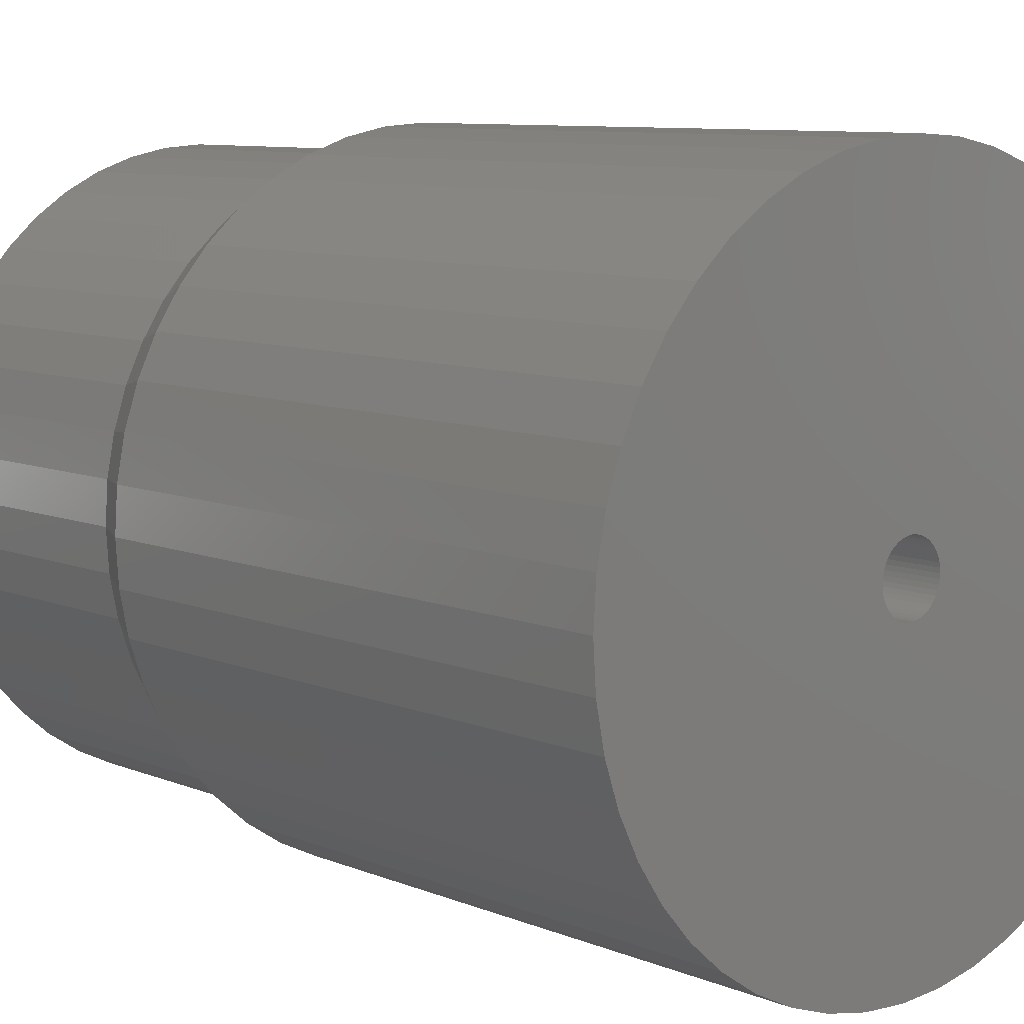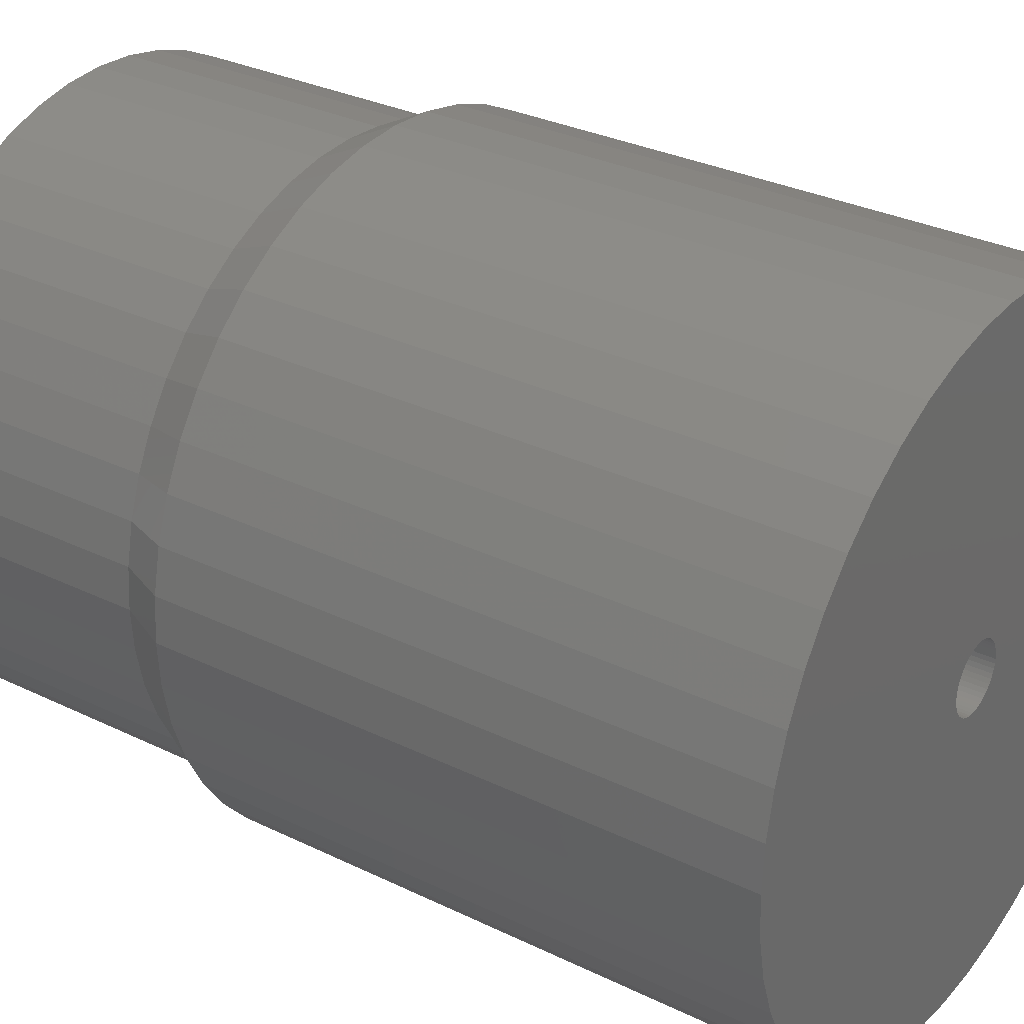
<metadata>
{"format":"stl","ext":"stl","renderer":"f3d","projection":"perspective","resolution":1024,"background":"white","views":[{"elev":8.7,"azim":137.7,"up":"+Y"},{"elev":30.9,"azim":124.9,"up":"+Y"}]}
</metadata>
<code>
# stl→obj: 384 verts, 768 faces
v 11 0 32
v 10.91 1.436 22
v 10.91 1.436 32
v 11 0 22
v -11 0 22
v -10.91 1.436 32
v -10.91 1.436 22
v -11 0 32
v 1.436 10.91 22
v 0 11 32
v 1.436 10.91 32
v 0 11 22
v -1.436 -10.91 22
v 0 -11 32
v -1.436 -10.91 32
v 0 -11 22
v -7.778 -7.778 22
v -8.727 -6.696 32
v -8.727 -6.696 22
v -7.778 -7.778 32
v 8.727 6.696 32
v 7.778 7.778 22
v 7.778 7.778 32
v 8.727 6.696 22
v -6.696 8.727 22
v -7.778 7.778 32
v -6.696 8.727 32
v -7.778 7.778 22
v -2.847 10.63 22
v -4.21 10.16 32
v -2.847 10.63 32
v -4.21 10.16 22
v 10.63 2.847 32
v 10.16 4.21 22
v 10.16 4.21 32
v 10.63 2.847 22
v 9.526 5.5 22
v 9.526 5.5 32
v 5.5 9.526 22
v 4.21 10.16 32
v 5.5 9.526 32
v 4.21 10.16 22
v 2.847 10.63 32
v 2.847 10.63 22
v 6.696 8.727 22
v 6.696 8.727 32
v -10.16 4.21 22
v -9.526 5.5 32
v -9.526 5.5 22
v -10.16 4.21 32
v -10.63 2.847 22
v -10.63 2.847 32
v -5.5 9.526 32
v -5.5 9.526 22
v -1.436 10.91 22
v -1.436 10.91 32
v 4.21 -10.16 22
v 5.5 -9.526 32
v 4.21 -10.16 32
v 5.5 -9.526 22
v 10.16 -4.21 32
v 10.63 -2.847 22
v 10.63 -2.847 32
v 10.16 -4.21 22
v 10.91 -1.436 22
v 10.91 -1.436 32
v -4.21 -10.16 22
v -2.847 -10.63 32
v -4.21 -10.16 32
v -2.847 -10.63 22
v -9.526 -5.5 22
v -10.16 -4.21 32
v -10.16 -4.21 22
v -9.526 -5.5 32
v -8.727 6.696 32
v -8.727 6.696 22
v 9.2 0 32
v 9.121 1.201 32
v 8.887 2.381 32
v 9.121 -1.201 32
v 8.5 3.521 32
v 8.887 -2.381 32
v 7.967 4.6 32
v 7.299 5.601 32
v 6.505 6.505 32
v 5.601 7.299 32
v 4.6 7.967 32
v 3.521 8.5 32
v 2.381 8.887 32
v 1.201 9.121 32
v 0 9.2 32
v -1.201 9.121 32
v -2.381 8.887 32
v -3.521 8.5 32
v -4.6 7.967 32
v -5.601 7.299 32
v -6.505 6.505 32
v -7.299 5.601 32
v -7.967 4.6 32
v -8.5 3.521 32
v -8.887 2.381 32
v 8.5 -3.521 32
v 9.526 -5.5 32
v 7.967 -4.6 32
v 8.727 -6.696 32
v 7.299 -5.601 32
v 7.778 -7.778 32
v 6.505 -6.505 32
v 6.696 -8.727 32
v 5.601 -7.299 32
v 4.6 -7.967 32
v 3.521 -8.5 32
v 2.847 -10.63 32
v 2.381 -8.887 32
v 1.436 -10.91 32
v 1.201 -9.121 32
v 0 -9.2 32
v -1.201 -9.121 32
v -2.381 -8.887 32
v -3.521 -8.5 32
v -4.6 -7.967 32
v -5.5 -9.526 32
v -5.601 -7.299 32
v -6.696 -8.727 32
v -6.505 -6.505 32
v -7.299 -5.601 32
v -7.967 -4.6 32
v -8.5 -3.521 32
v -8.887 -2.381 32
v -10.63 -2.847 32
v -9.121 -1.201 32
v -10.91 -1.436 32
v -9.2 0 32
v -9.121 1.201 32
v 1.436 -10.91 22
v 2.847 -10.63 22
v 6.696 -8.727 22
v 8.727 -6.696 22
v 7.778 -7.778 22
v 9.526 -5.5 22
v -6.696 -8.727 22
v -5.5 -9.526 22
v -10.63 -2.847 22
v -10.91 -1.436 22
v 7.244 9.441 0
v 5.95 10.31 20.2
v 7.244 9.441 20.2
v 5.95 10.31 0
v -11.49 3.08 0
v -10.99 4.554 20.2
v -10.99 4.554 0
v -11.49 3.08 20.2
v -4.554 -10.99 0
v -3.08 -11.49 20.2
v -4.554 -10.99 20.2
v -3.08 -11.49 0
v -3.08 11.49 0
v -4.554 10.99 20.2
v -3.08 11.49 20.2
v -4.554 10.99 0
v -10.31 5.95 20.2
v -10.31 5.95 0
v -10.31 -5.95 0
v -10.99 -4.554 20.2
v -10.99 -4.554 0
v -10.31 -5.95 20.2
v 11.8 1.553 20.2
v 11.49 3.08 0
v 11.49 3.08 20.2
v 11.8 1.553 0
v 10.99 4.554 0
v 10.99 4.554 20.2
v 10.31 5.95 20.2
v 9.441 7.244 0
v 9.441 7.244 20.2
v 10.31 5.95 0
v 8.415 8.415 0
v 8.415 8.415 20.2
v 4.554 10.99 20.2
v 4.554 10.99 0
v 1.553 11.8 0
v 0 11.9 20.2
v 1.553 11.8 20.2
v 0 11.9 0
v 3.08 11.49 0
v 3.08 11.49 20.2
v -9.441 7.244 0
v -8.415 8.415 20.2
v -8.415 8.415 0
v -9.441 7.244 20.2
v -7.244 9.441 0
v -7.244 9.441 20.2
v 11.9 0 20.2
v 11.9 0 0
v 10.99 -4.554 20.2
v 11.49 -3.08 0
v 11.49 -3.08 20.2
v 10.99 -4.554 0
v 3.08 -11.49 0
v 4.554 -10.99 20.2
v 3.08 -11.49 20.2
v 4.554 -10.99 0
v 8.415 -8.415 20.2
v 9.441 -7.244 0
v 9.441 -7.244 20.2
v 8.415 -8.415 0
v 5.95 -10.31 0
v 7.244 -9.441 20.2
v 5.95 -10.31 20.2
v 7.244 -9.441 0
v 10.31 -5.95 0
v 10.31 -5.95 20.2
v -8.415 -8.415 0
v -7.244 -9.441 20.2
v -8.415 -8.415 20.2
v -7.244 -9.441 0
v -11.49 -3.08 0
v -11.8 -1.553 20.2
v -11.8 -1.553 0
v -11.49 -3.08 20.2
v -11.9 0 0
v -11.8 1.553 20.2
v -11.8 1.553 0
v -11.9 0 20.2
v -1.553 11.8 20.2
v -1.553 11.8 0
v -5.95 10.31 20.2
v -5.95 10.31 0
v 11.8 -1.553 20.2
v 11.8 -1.553 0
v 0 -11.9 0
v 1.553 -11.8 20.2
v 0 -11.9 20.2
v 1.553 -11.8 0
v -1.553 -11.8 20.2
v -1.553 -11.8 0
v -5.95 -10.31 20.2
v -5.95 -10.31 0
v 1.2 0 0
v 1.19 -0.1566 0
v 1.159 -0.3106 0
v 1.19 0.1566 0
v 1.109 -0.4592 0
v 1.039 -0.6 0
v 1.159 0.3106 0
v 0.952 -0.7305 0
v 0.8485 -0.8485 0
v 1.109 0.4592 0
v 0.7305 -0.952 0
v 0.6 -1.039 0
v 1.039 0.6 0
v 0.4592 -1.109 0
v 0.3106 -1.159 0
v 0.952 0.7305 0
v 0.1566 -1.19 0
v 0 -1.2 0
v -0.1566 -1.19 0
v -0.3106 -1.159 0
v -0.4592 -1.109 0
v -0.6 -1.039 0
v -0.7305 -0.952 0
v -0.8485 -0.8485 0
v -0.952 -0.7305 0
v 0.8485 0.8485 0
v 0.7305 0.952 0
v 0.6 1.039 0
v 0.4592 1.109 0
v 0.3106 1.159 0
v 0.1566 1.19 0
v 0 1.2 0
v -0.1566 1.19 0
v -0.3106 1.159 0
v -0.4592 1.109 0
v -0.6 1.039 0
v -0.7305 0.952 0
v -0.8485 0.8485 0
v -0.952 0.7305 0
v -1.039 0.6 0
v -1.109 0.4592 0
v -1.159 0.3106 0
v -1.19 0.1566 0
v -1.2 0 0
v -9.441 -7.244 0
v -1.039 -0.6 0
v -1.109 -0.4592 0
v -1.159 -0.3106 0
v -1.19 -0.1566 0
v -9.441 -7.244 20.2
v 9.2 0 17
v 9.121 1.201 17
v -9.121 1.201 17
v -9.2 0 17
v 0 9.2 17
v 1.201 9.121 17
v 5.601 7.299 17
v 6.505 6.505 17
v -6.505 6.505 17
v -5.601 7.299 17
v -3.521 8.5 17
v -2.381 8.887 17
v 8.5 3.521 17
v 7.967 4.6 17
v 8.887 2.381 17
v 7.299 5.601 17
v 2.381 8.887 17
v 3.521 8.5 17
v 4.6 7.967 17
v -7.967 4.6 17
v -8.5 3.521 17
v -7.299 5.601 17
v -8.887 2.381 17
v -1.201 9.121 17
v -3.521 -8.5 17
v -4.6 -7.967 17
v -5.601 -7.299 17
v -6.505 -6.505 17
v -2.381 -8.887 17
v 1.2 0 17
v 1.19 0.1566 17
v 9.121 -1.201 17
v 1.159 0.3106 17
v 1.19 -0.1566 17
v 1.109 0.4592 17
v 8.887 -2.381 17
v 1.039 0.6 17
v 1.159 -0.3106 17
v 0.952 0.7305 17
v 8.5 -3.521 17
v 0.8485 0.8485 17
v 1.109 -0.4592 17
v 0.7305 0.952 17
v 7.967 -4.6 17
v 0.6 1.039 17
v 1.039 -0.6 17
v 0.4592 1.109 17
v 7.299 -5.601 17
v 0.3106 1.159 17
v 0.952 -0.7305 17
v 6.505 -6.505 17
v 0.1566 1.19 17
v 0 1.2 17
v -0.1566 1.19 17
v -0.3106 1.159 17
v -0.4592 1.109 17
v -0.6 1.039 17
v -4.6 7.967 17
v -0.7305 0.952 17
v -0.8485 0.8485 17
v -0.952 0.7305 17
v 0.8485 -0.8485 17
v 5.601 -7.299 17
v 0.7305 -0.952 17
v 4.6 -7.967 17
v 0.6 -1.039 17
v 3.521 -8.5 17
v 0.4592 -1.109 17
v 2.381 -8.887 17
v 0.3106 -1.159 17
v 1.201 -9.121 17
v 0.1566 -1.19 17
v 0 -1.2 17
v 0 -9.2 17
v -0.1566 -1.19 17
v -1.201 -9.121 17
v -0.3106 -1.159 17
v -0.4592 -1.109 17
v -0.6 -1.039 17
v -0.7305 -0.952 17
v -0.8485 -0.8485 17
v -0.952 -0.7305 17
v -7.299 -5.601 17
v -1.039 -0.6 17
v -7.967 -4.6 17
v -1.109 -0.4592 17
v -8.5 -3.521 17
v -1.159 -0.3106 17
v -8.887 -2.381 17
v -1.19 -0.1566 17
v -9.121 -1.201 17
v -1.2 0 17
v -1.039 0.6 17
v -1.109 0.4592 17
v -1.159 0.3106 17
v -1.19 0.1566 17
f 1 2 3
f 2 1 4
f 5 6 7
f 6 5 8
f 9 10 11
f 10 9 12
f 13 14 15
f 14 13 16
f 17 18 19
f 18 17 20
f 21 22 23
f 22 21 24
f 25 26 27
f 26 25 28
f 29 30 31
f 30 29 32
f 33 34 35
f 34 33 36
f 3 36 33
f 36 3 2
f 35 37 38
f 37 35 34
f 39 40 41
f 40 39 42
f 42 43 40
f 43 42 44
f 45 41 46
f 41 45 39
f 47 48 49
f 48 47 50
f 51 50 47
f 50 51 52
f 32 53 30
f 53 32 54
f 55 31 56
f 31 55 29
f 57 58 59
f 58 57 60
f 61 62 63
f 62 61 64
f 63 65 66
f 65 63 62
f 67 68 69
f 68 67 70
f 71 72 73
f 72 71 74
f 38 24 21
f 24 38 37
f 44 11 43
f 11 44 9
f 22 46 23
f 46 22 45
f 49 75 76
f 75 49 48
f 76 26 28
f 26 76 75
f 7 52 51
f 52 7 6
f 77 1 3
f 78 3 33
f 1 77 66
f 79 33 35
f 80 66 77
f 81 35 38
f 66 80 63
f 82 63 80
f 3 78 77
f 33 79 78
f 83 38 21
f 35 81 79
f 38 83 81
f 84 21 23
f 21 84 83
f 85 23 46
f 23 85 84
f 46 86 85
f 41 86 46
f 41 87 86
f 40 87 41
f 40 88 87
f 43 88 40
f 43 89 88
f 11 89 43
f 11 90 89
f 10 90 11
f 10 91 90
f 10 92 91
f 56 92 10
f 56 93 92
f 31 93 56
f 31 94 93
f 30 94 31
f 30 95 94
f 53 95 30
f 53 96 95
f 27 96 53
f 96 27 97
f 26 97 27
f 97 26 98
f 75 98 26
f 98 75 99
f 48 99 75
f 99 48 100
f 50 100 48
f 52 101 50
f 100 50 101
f 63 82 61
f 102 61 82
f 61 102 103
f 104 103 102
f 103 104 105
f 106 105 104
f 105 106 107
f 108 107 106
f 107 108 109
f 110 109 108
f 110 58 109
f 111 58 110
f 111 59 58
f 112 59 111
f 112 113 59
f 114 113 112
f 114 115 113
f 116 115 114
f 117 115 116
f 117 14 115
f 118 14 117
f 118 15 14
f 119 15 118
f 119 68 15
f 120 68 119
f 120 69 68
f 121 69 120
f 121 122 69
f 123 122 121
f 124 123 125
f 123 124 122
f 20 125 126
f 125 20 124
f 18 126 127
f 74 127 128
f 126 18 20
f 72 128 129
f 130 129 131
f 127 74 18
f 132 131 133
f 101 52 134
f 6 134 52
f 128 72 74
f 134 6 133
f 129 130 72
f 8 133 6
f 131 132 130
f 133 8 132
f 54 27 53
f 27 54 25
f 12 56 10
f 56 12 55
f 66 4 1
f 4 66 65
f 16 115 14
f 115 16 135
f 136 59 113
f 59 136 57
f 60 109 58
f 109 60 137
f 107 138 105
f 138 107 139
f 103 64 61
f 64 103 140
f 17 124 20
f 124 17 141
f 142 69 122
f 69 142 67
f 70 15 68
f 15 70 13
f 19 74 71
f 74 19 18
f 73 130 143
f 130 73 72
f 144 8 5
f 8 144 132
f 135 113 115
f 113 135 136
f 137 107 109
f 107 137 139
f 105 140 103
f 140 105 138
f 141 122 124
f 122 141 142
f 143 132 144
f 132 143 130
f 145 146 147
f 146 145 148
f 149 150 151
f 150 149 152
f 153 154 155
f 154 153 156
f 157 158 159
f 158 157 160
f 151 161 162
f 161 151 150
f 163 164 165
f 164 163 166
f 167 168 169
f 168 167 170
f 169 171 172
f 171 169 168
f 173 174 175
f 174 173 176
f 175 177 178
f 177 175 174
f 148 179 146
f 179 148 180
f 181 182 183
f 182 181 184
f 185 183 186
f 183 185 181
f 187 188 189
f 188 187 190
f 191 188 192
f 188 191 189
f 193 170 167
f 170 193 194
f 195 196 197
f 196 195 198
f 199 200 201
f 200 199 202
f 203 204 205
f 204 203 206
f 207 208 209
f 208 207 210
f 205 211 212
f 211 205 204
f 213 214 215
f 214 213 216
f 217 218 219
f 218 217 220
f 172 176 173
f 176 172 171
f 177 147 178
f 147 177 145
f 180 186 179
f 186 180 185
f 221 222 223
f 222 221 224
f 184 225 182
f 225 184 226
f 226 159 225
f 159 226 157
f 160 227 158
f 227 160 228
f 228 192 227
f 192 228 191
f 229 194 193
f 194 229 230
f 197 230 229
f 230 197 196
f 231 232 233
f 232 231 234
f 234 201 232
f 201 234 199
f 210 203 208
f 203 210 206
f 212 198 195
f 198 212 211
f 156 235 154
f 235 156 236
f 236 233 235
f 233 236 231
f 216 237 214
f 237 216 238
f 238 155 237
f 155 238 153
f 165 220 217
f 220 165 164
f 219 224 221
f 224 219 218
f 239 194 230
f 240 230 196
f 194 239 170
f 241 196 198
f 242 170 239
f 243 198 211
f 170 242 168
f 244 211 204
f 245 168 242
f 246 204 206
f 168 245 171
f 247 206 210
f 248 171 245
f 249 210 207
f 171 248 176
f 250 207 202
f 251 176 248
f 252 202 199
f 176 251 174
f 253 199 234
f 254 174 251
f 174 254 177
f 230 240 239
f 196 241 240
f 198 243 241
f 211 244 243
f 204 246 244
f 206 247 246
f 210 249 247
f 207 250 249
f 202 252 250
f 199 253 252
f 234 255 253
f 231 255 234
f 231 256 255
f 231 257 256
f 236 257 231
f 257 236 258
f 156 258 236
f 258 156 259
f 153 259 156
f 259 153 260
f 238 260 153
f 260 238 261
f 216 261 238
f 261 216 262
f 262 213 263
f 213 262 216
f 264 177 254
f 177 264 145
f 265 145 264
f 145 265 148
f 266 148 265
f 148 266 180
f 267 180 266
f 180 267 185
f 268 185 267
f 185 268 181
f 269 181 268
f 270 181 269
f 270 184 181
f 271 184 270
f 226 271 272
f 157 272 273
f 160 273 274
f 228 274 275
f 191 275 276
f 189 276 277
f 187 277 278
f 162 278 279
f 151 279 280
f 149 280 281
f 271 226 184
f 223 281 282
f 283 263 213
f 263 283 284
f 272 157 226
f 163 284 283
f 273 160 157
f 284 163 285
f 274 228 160
f 165 285 163
f 275 191 228
f 285 165 286
f 276 189 191
f 217 286 165
f 277 187 189
f 286 217 287
f 278 162 187
f 219 287 217
f 279 151 162
f 287 219 282
f 280 149 151
f 221 282 219
f 281 223 149
f 282 221 223
f 213 288 283
f 288 213 215
f 223 152 149
f 152 223 222
f 162 190 187
f 190 162 161
f 202 209 200
f 209 202 207
f 283 166 163
f 166 283 288
f 193 2 4
f 167 2 193
f 5 224 144
f 169 36 2
f 147 45 22
f 62 64 195
f 182 12 9
f 150 152 51
f 158 227 32
f 144 220 143
f 17 288 215
f 16 13 233
f 205 139 203
f 173 34 172
f 169 2 167
f 51 152 7
f 175 24 173
f 175 22 24
f 143 220 164
f 73 166 71
f 71 166 19
f 201 135 232
f 200 136 201
f 195 64 212
f 138 139 205
f 197 62 195
f 65 62 197
f 229 65 197
f 7 224 5
f 190 161 76
f 173 37 34
f 173 24 37
f 183 9 186
f 146 42 39
f 144 218 220
f 144 224 218
f 17 215 214
f 13 235 233
f 141 214 142
f 143 164 73
f 73 164 166
f 57 136 200
f 209 57 200
f 136 135 201
f 208 60 209
f 193 65 229
f 4 65 193
f 152 222 7
f 47 150 51
f 32 227 54
f 225 159 55
f 182 225 55
f 172 36 169
f 178 22 175
f 178 147 22
f 182 55 12
f 183 182 9
f 13 154 235
f 67 155 70
f 70 155 154
f 142 237 67
f 142 214 237
f 19 166 288
f 19 288 17
f 16 233 135
f 135 233 232
f 60 57 209
f 139 208 203
f 64 140 212
f 222 224 7
f 161 150 47
f 76 161 49
f 49 161 47
f 192 188 28
f 28 190 76
f 188 190 28
f 55 159 29
f 159 158 29
f 172 34 36
f 147 39 45
f 146 39 147
f 179 44 42
f 179 42 146
f 186 44 179
f 186 9 44
f 70 154 13
f 141 17 214
f 67 237 155
f 137 60 208
f 139 137 208
f 140 138 205
f 140 205 212
f 227 25 54
f 29 158 32
f 227 192 25
f 192 28 25
f 289 78 290
f 78 289 77
f 133 291 134
f 291 133 292
f 293 90 91
f 90 293 294
f 295 85 86
f 85 295 296
f 297 96 97
f 96 297 298
f 299 93 94
f 93 299 300
f 301 83 302
f 83 301 81
f 290 79 303
f 79 290 78
f 302 84 304
f 84 302 83
f 305 88 89
f 88 305 306
f 294 89 90
f 89 294 305
f 307 86 87
f 86 307 295
f 100 308 99
f 308 100 309
f 98 297 97
f 297 98 310
f 101 309 100
f 309 101 311
f 300 92 93
f 92 300 312
f 313 121 120
f 121 313 314
f 315 125 123
f 125 315 316
f 317 120 119
f 120 317 313
f 318 289 290
f 319 290 303
f 289 318 320
f 321 303 301
f 322 320 318
f 323 301 302
f 320 322 324
f 325 302 304
f 326 324 322
f 327 304 296
f 324 326 328
f 329 296 295
f 330 328 326
f 331 295 307
f 328 330 332
f 333 307 306
f 334 332 330
f 335 306 305
f 332 334 336
f 337 305 294
f 338 336 334
f 336 338 339
f 290 319 318
f 303 321 319
f 301 323 321
f 302 325 323
f 304 327 325
f 296 329 327
f 295 331 329
f 307 333 331
f 306 335 333
f 305 337 335
f 294 340 337
f 293 340 294
f 293 341 340
f 293 342 341
f 312 342 293
f 342 312 343
f 300 343 312
f 343 300 344
f 299 344 300
f 344 299 345
f 346 345 299
f 345 346 347
f 298 347 346
f 347 298 348
f 348 297 349
f 297 348 298
f 350 339 338
f 339 350 351
f 352 351 350
f 351 352 353
f 354 353 352
f 353 354 355
f 356 355 354
f 355 356 357
f 358 357 356
f 357 358 359
f 360 359 358
f 361 359 360
f 361 362 359
f 363 362 361
f 364 363 365
f 317 365 366
f 313 366 367
f 314 367 368
f 315 368 369
f 316 369 370
f 371 370 372
f 373 372 374
f 375 374 376
f 377 376 378
f 363 364 362
f 379 378 380
f 310 349 297
f 349 310 381
f 365 317 364
f 308 381 310
f 366 313 317
f 381 308 382
f 367 314 313
f 309 382 308
f 368 315 314
f 382 309 383
f 369 316 315
f 311 383 309
f 370 371 316
f 383 311 384
f 372 373 371
f 291 384 311
f 374 375 373
f 384 291 380
f 376 377 375
f 292 380 291
f 378 379 377
f 380 292 379
f 303 81 301
f 81 303 79
f 304 85 296
f 85 304 84
f 306 87 88
f 87 306 307
f 99 310 98
f 310 99 308
f 134 311 101
f 311 134 291
f 346 94 95
f 94 346 299
f 298 95 96
f 95 298 346
f 312 91 92
f 91 312 293
f 320 77 289
f 77 320 80
f 359 117 116
f 117 359 362
f 355 114 112
f 114 355 357
f 339 110 108
f 110 339 351
f 353 112 111
f 112 353 355
f 336 104 332
f 104 336 106
f 324 80 320
f 80 324 82
f 314 123 121
f 123 314 315
f 364 119 118
f 119 364 317
f 127 375 128
f 375 127 373
f 125 371 126
f 371 125 316
f 128 377 129
f 377 128 375
f 131 292 133
f 292 131 379
f 357 116 114
f 116 357 359
f 339 106 336
f 106 339 108
f 351 111 110
f 111 351 353
f 332 102 328
f 102 332 104
f 362 118 117
f 118 362 364
f 126 373 127
f 373 126 371
f 129 379 131
f 379 129 377
f 328 82 324
f 82 328 102
f 239 319 242
f 319 239 318
f 380 281 384
f 281 380 282
f 270 340 341
f 340 270 269
f 256 363 361
f 363 256 257
f 254 329 264
f 329 254 327
f 276 347 348
f 347 276 275
f 273 343 344
f 343 273 272
f 376 287 378
f 287 376 286
f 248 325 251
f 325 248 323
f 251 327 254
f 327 251 325
f 267 333 335
f 333 267 266
f 266 331 333
f 331 266 265
f 382 278 381
f 278 382 279
f 381 277 349
f 277 381 278
f 274 344 345
f 344 274 273
f 271 341 342
f 341 271 270
f 253 360 358
f 360 253 255
f 255 361 360
f 361 255 256
f 247 352 350
f 352 247 249
f 250 356 354
f 356 250 252
f 243 326 241
f 326 243 330
f 259 367 366
f 367 259 260
f 258 366 365
f 366 258 259
f 372 285 374
f 285 372 284
f 370 284 372
f 284 370 263
f 378 282 380
f 282 378 287
f 245 323 248
f 323 245 321
f 242 321 245
f 321 242 319
f 268 335 337
f 335 268 267
f 269 337 340
f 337 269 268
f 265 329 331
f 329 265 264
f 349 276 348
f 276 349 277
f 384 280 383
f 280 384 281
f 275 345 347
f 345 275 274
f 272 342 343
f 342 272 271
f 249 354 352
f 354 249 250
f 244 330 243
f 330 244 334
f 247 338 246
f 338 247 350
f 246 334 244
f 334 246 338
f 261 369 368
f 369 261 262
f 260 368 367
f 368 260 261
f 369 263 370
f 263 369 262
f 374 286 376
f 286 374 285
f 383 279 382
f 279 383 280
f 252 358 356
f 358 252 253
f 241 322 240
f 322 241 326
f 240 318 239
f 318 240 322
f 257 365 363
f 365 257 258

</code>
